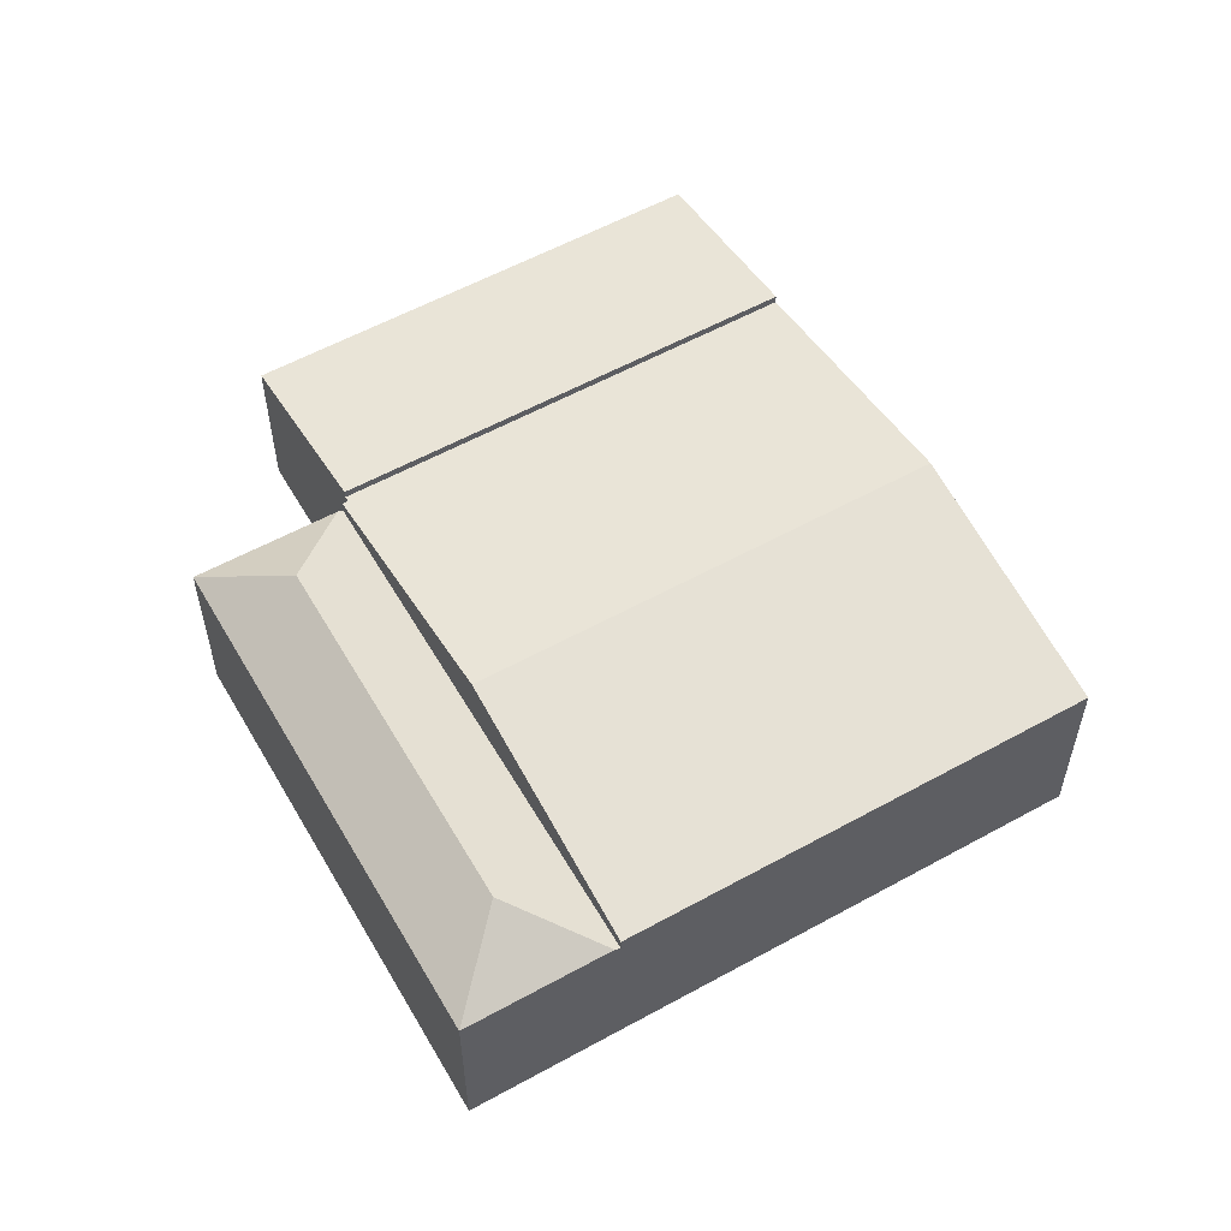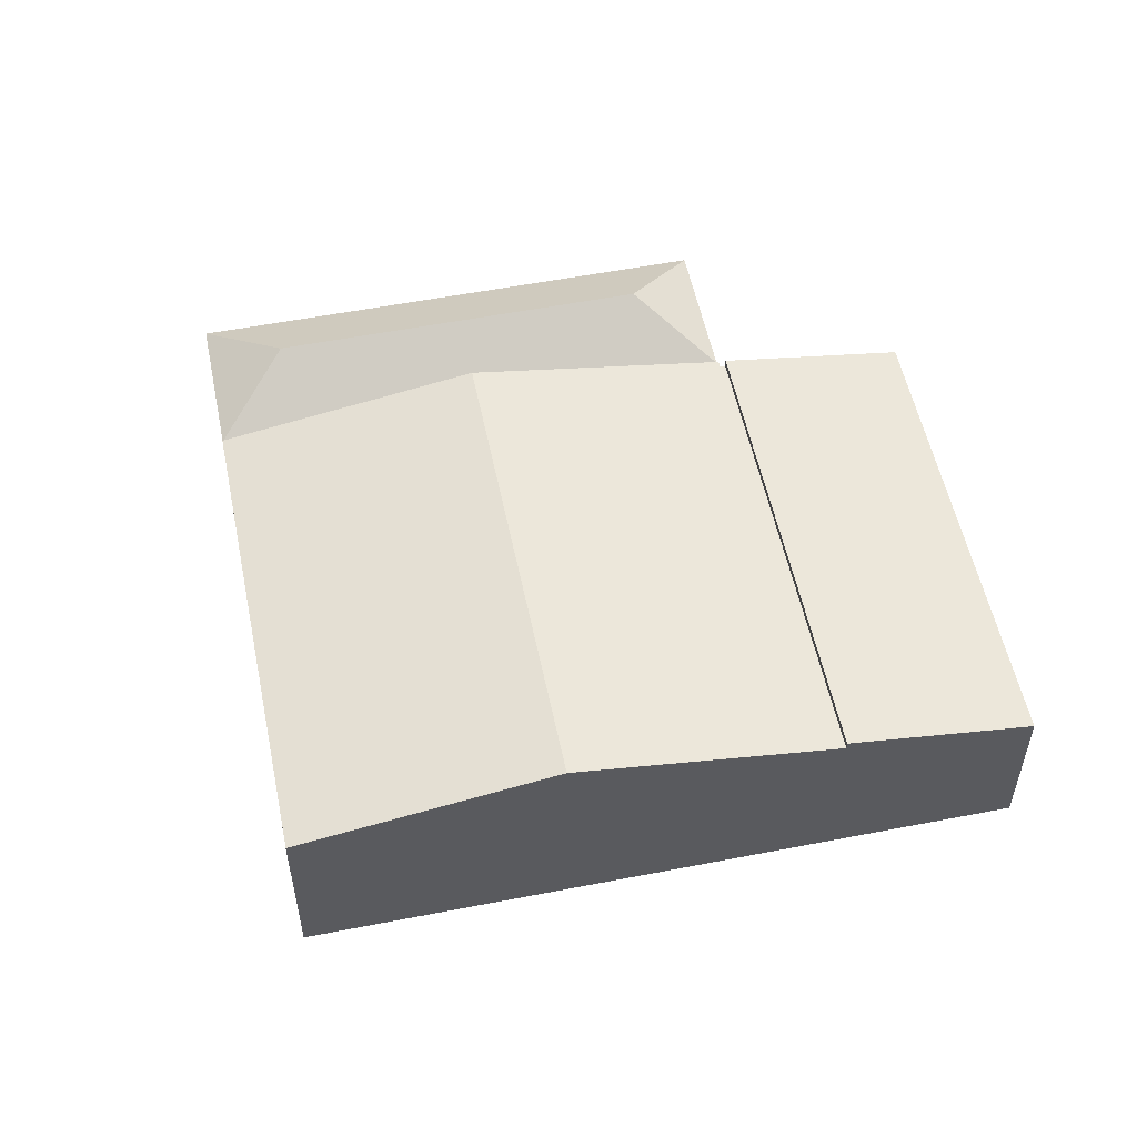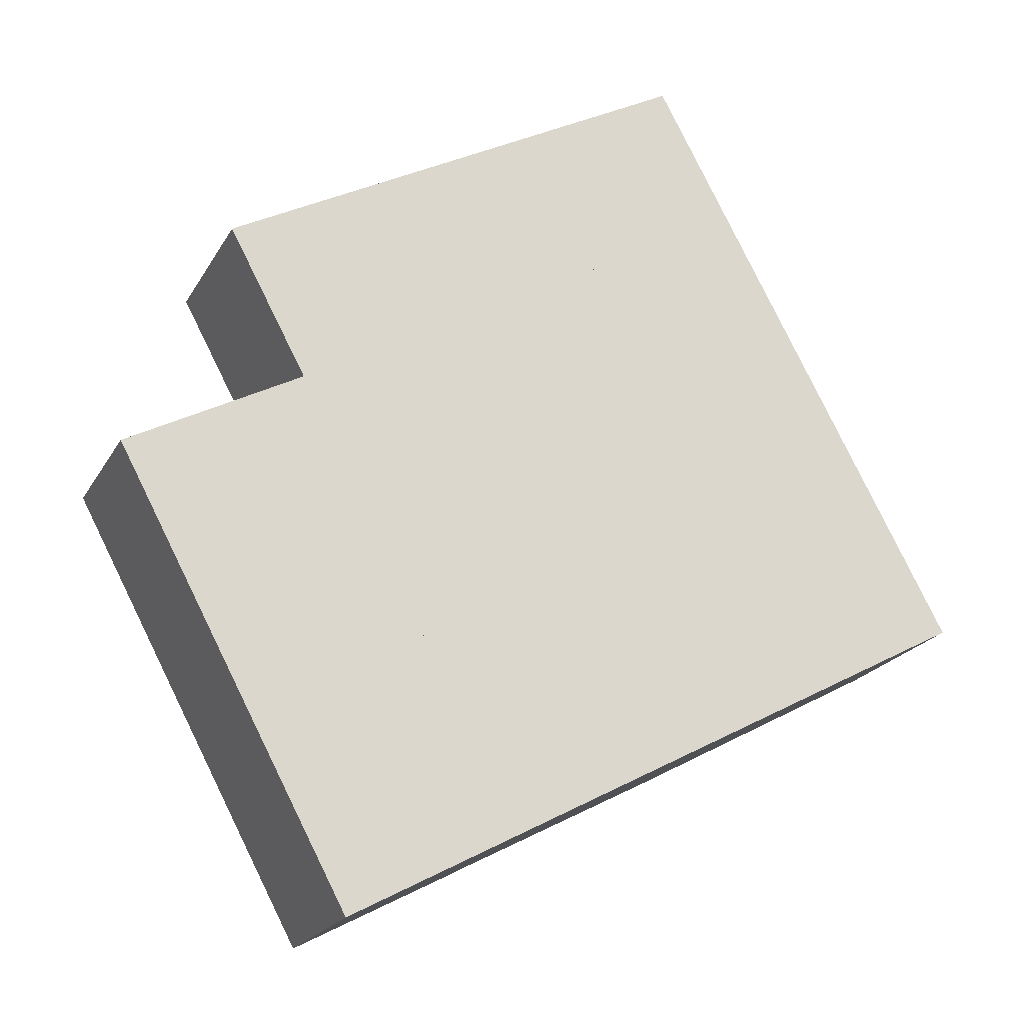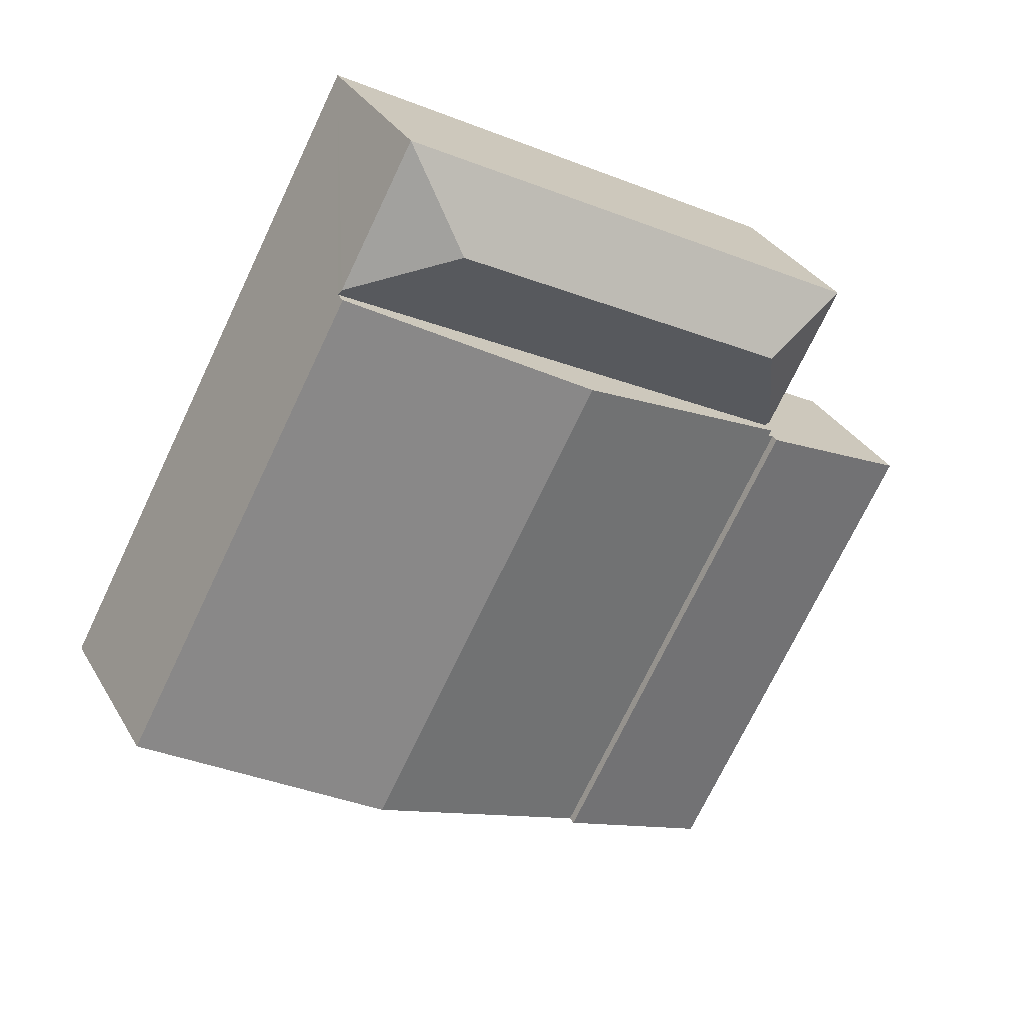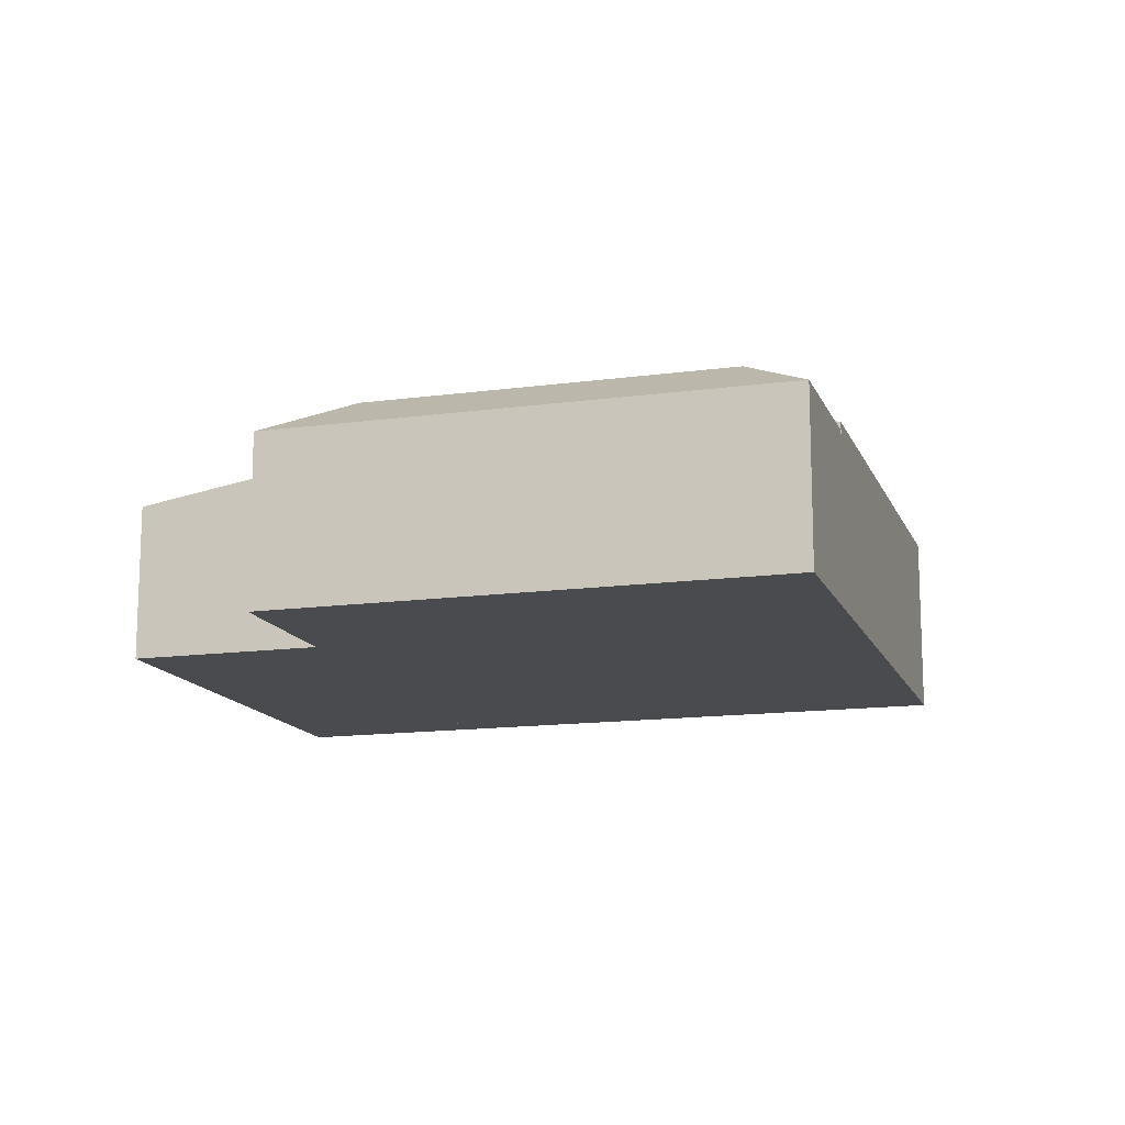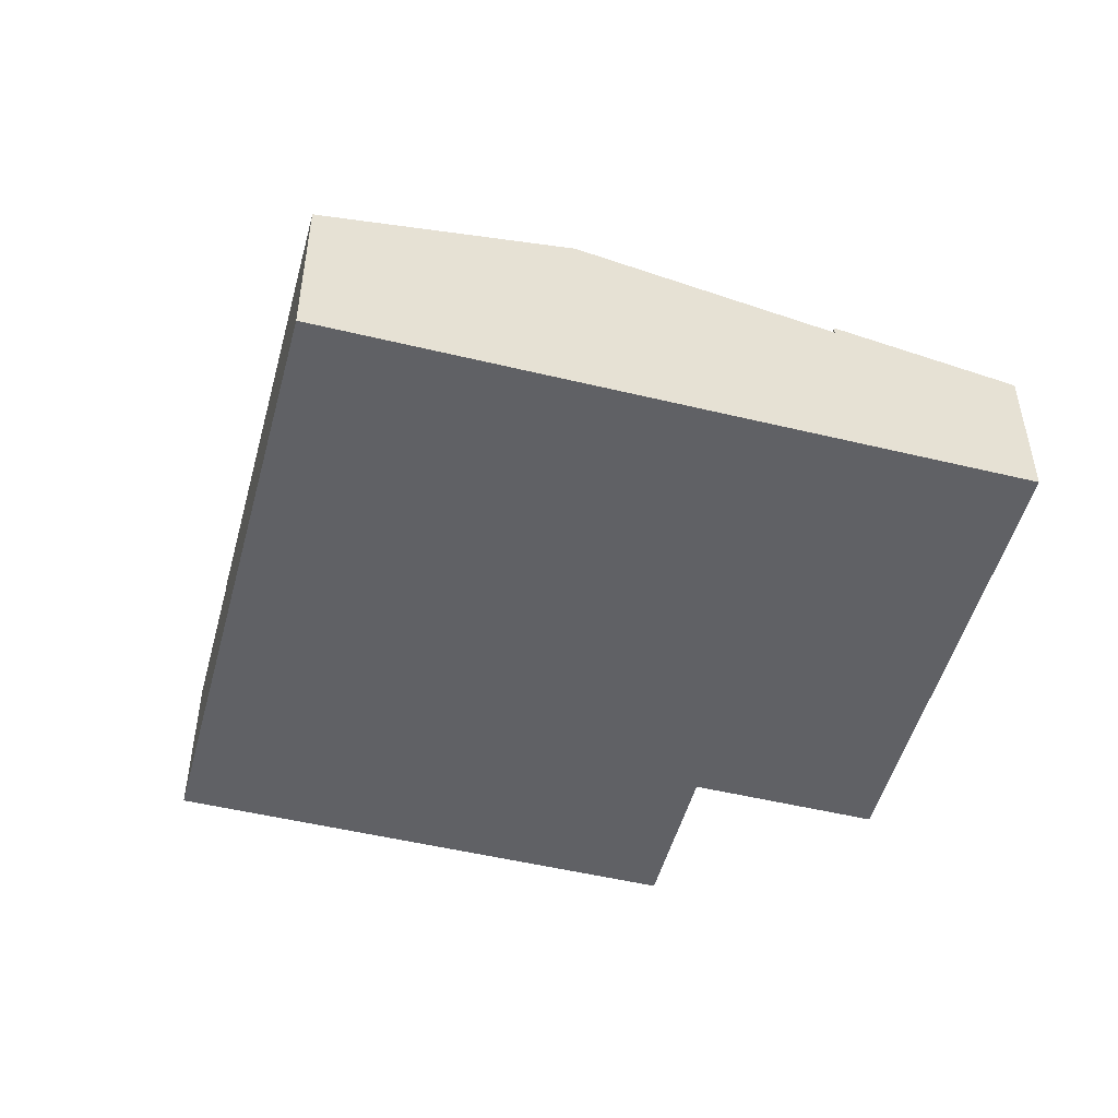
<metadata>
{"format":"obj","ext":"obj","renderer":"f3d","projection":"perspective","resolution":1024,"background":"white","views":[{"elev":57.0,"azim":31.8,"up":"+Y"},{"elev":54.8,"azim":140.1,"up":"+Y"},{"elev":-20.9,"azim":-21.9,"up":"+Z"},{"elev":31.7,"azim":154.5,"up":"+Z"},{"elev":-14.1,"azim":-11.5,"up":"+Y"},{"elev":-50.1,"azim":136.8,"up":"+Y"}]}
</metadata>
<code>
v  8.822 3.63 6.394
v  1.587 2.891 3.925
v  9.332 2.891 8.091
v  3.285 3.63 3.416
v  2.775 2.891 1.718
v  10.52 2.891 5.885
v  6.694 2.832 3.714
v  2.822 2.832 1.631
v  10.57 2.832 5.797
v  2.822 -9.987e-17 1.631
v  1.587 -2.403e-16 3.925
v  2.775 -1.052e-16 1.718
v  9.332 -4.954e-16 8.091
v  10.57 -3.55e-16 5.797
v  10.52 -3.604e-16 5.885
v  6.694 -2.274e-16 3.714
v  10.53 3.797 -3.425
v  2.822 3.038 1.631
v  6.694 3.797 3.714
v  2.869 3.038 1.543
v  2.781 3.021 1.496
v  6.574 3.021 -5.555
v  14.41 3.038 -1.342
v  10.57 3.038 5.797
v  12.81 3.35 -2.198
v  2.869 -9.448e-17 1.543
v  2.781 -9.16e-17 1.496
v  6.574 3.401e-16 -5.555
v  14.41 8.217e-17 -1.342
v  12.81 1.346e-16 -2.198
v  10.53 2.097e-16 -3.425
v  3.793 2.644 -7.051
v  2.781 3.159 1.496
v  6.574 3.159 -5.555
v  0.391 2.717 0.21
v  0 2.644 1.619e-16
v  0 0 0
v  0.391 -1.286e-17 0.21
v  3.793 4.317e-16 -7.051
g defaultobject
f 1 2 3
f 2 1 4
f 4 5 2
f 1 3 6
f 5 7 8
f 7 5 4
f 7 4 1
f 7 1 9
f 9 1 6
f 8 2 5
f 2 8 10
f 2 10 11
f 11 10 12
f 11 3 2
f 3 11 13
f 13 6 3
f 6 13 9
f 9 13 14
f 14 13 15
f 7 10 8
f 10 7 16
f 16 7 9
f 16 9 14
f 12 13 11
f 13 12 10
f 13 10 16
f 13 16 14
f 13 14 15
f 17 18 19
f 18 17 20
f 20 17 21
f 21 17 22
f 23 19 24
f 19 23 17
f 17 23 25
f 21 26 20
f 26 21 27
f 10 19 18
f 19 10 16
f 19 16 24
f 24 16 14
f 26 18 20
f 18 26 10
f 28 21 22
f 21 28 27
f 14 23 24
f 23 14 29
f 29 25 23
f 25 29 17
f 17 29 30
f 17 30 22
f 22 30 31
f 22 31 28
f 16 29 14
f 29 16 30
f 30 16 31
f 31 16 10
f 31 10 26
f 31 26 28
f 28 26 27
f 32 33 34
f 33 32 35
f 35 32 36
f 37 35 36
f 35 37 33
f 33 37 27
f 27 37 38
f 27 34 33
f 34 27 28
f 28 32 34
f 32 28 39
f 39 36 32
f 36 39 37
f 38 28 27
f 28 38 37
f 28 37 39

</code>
